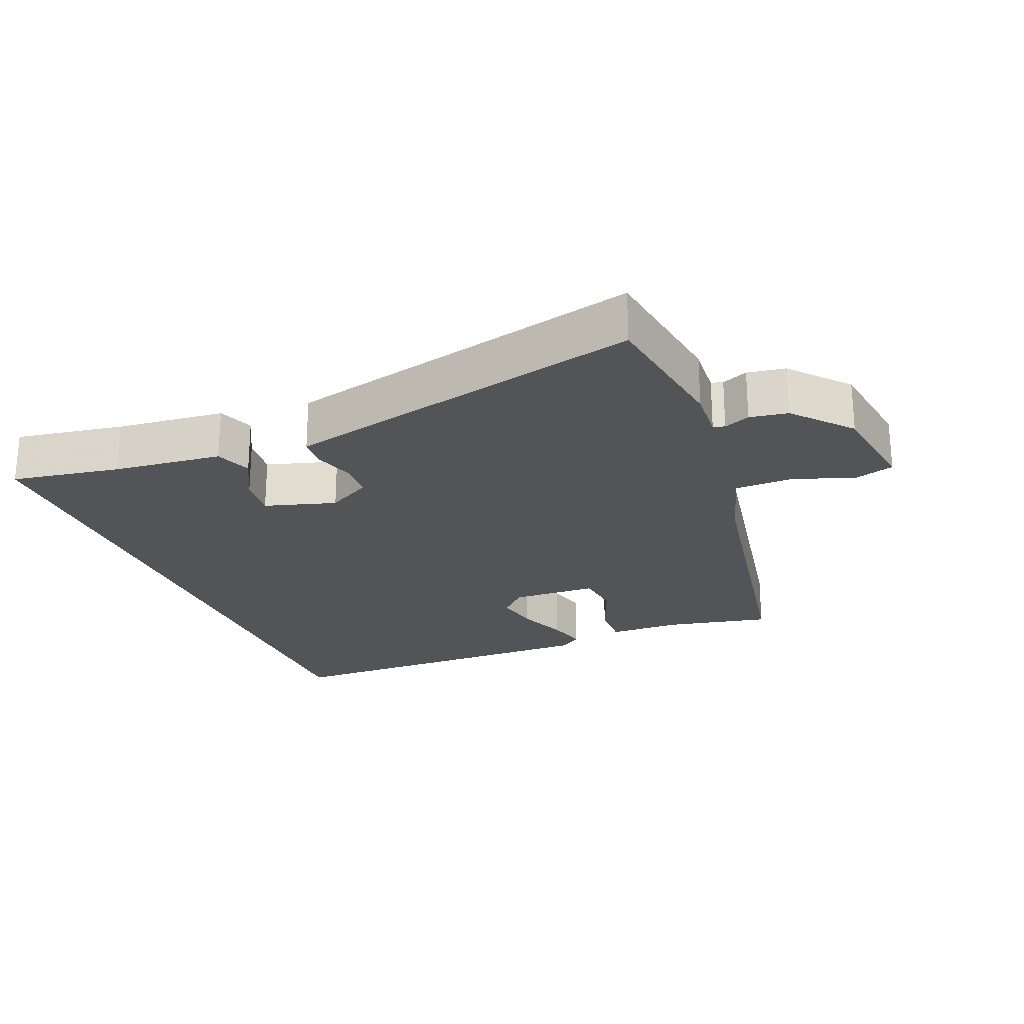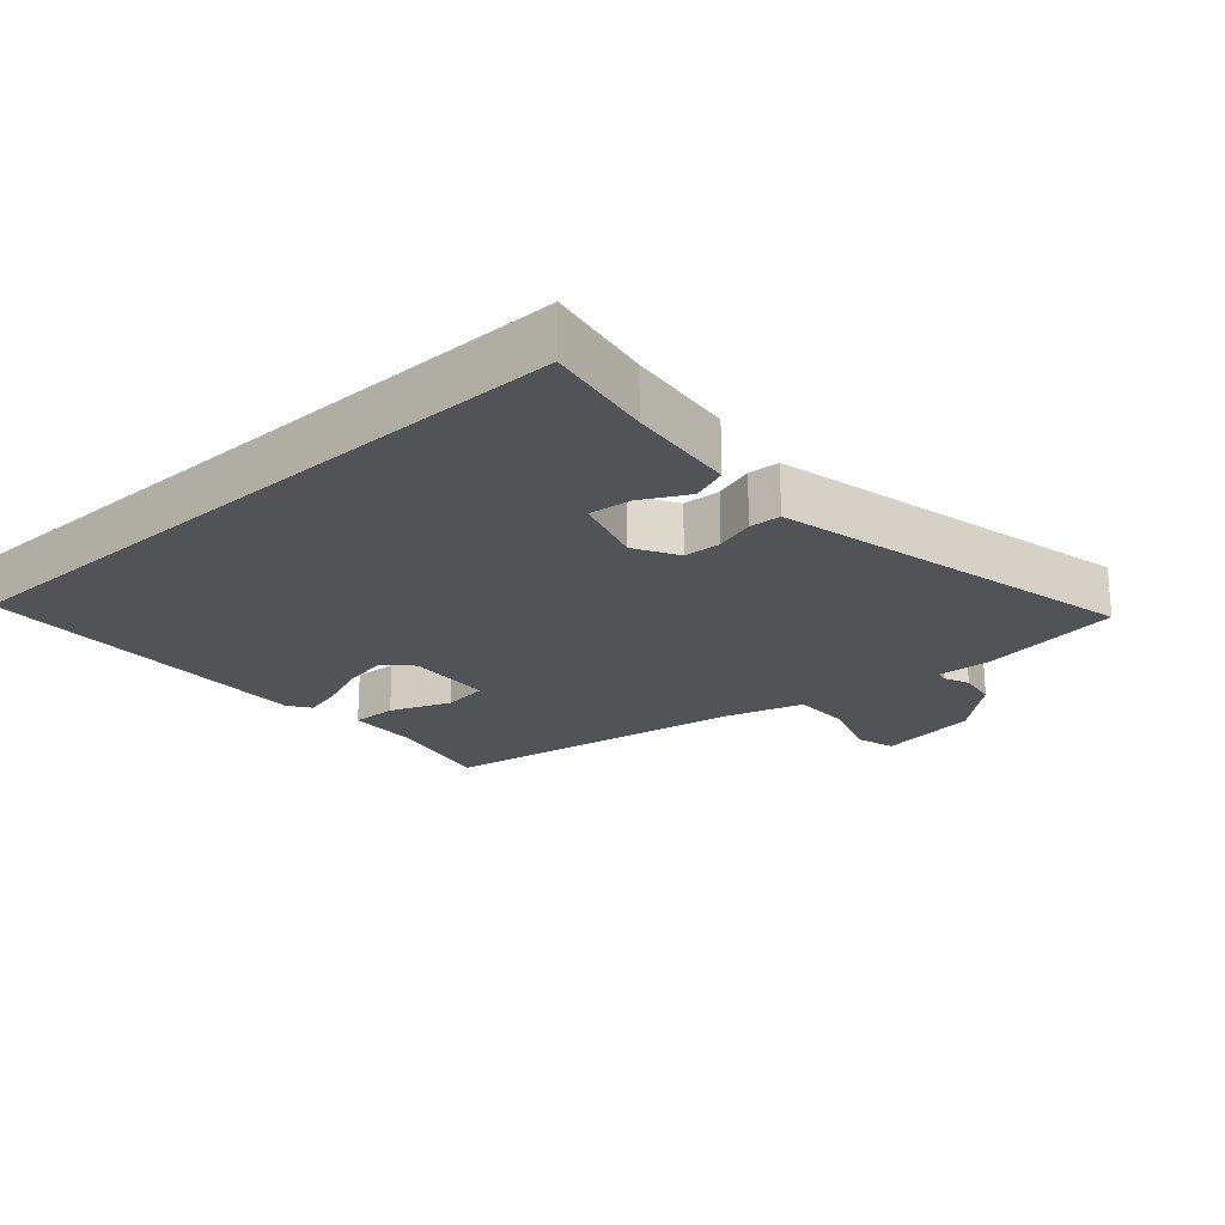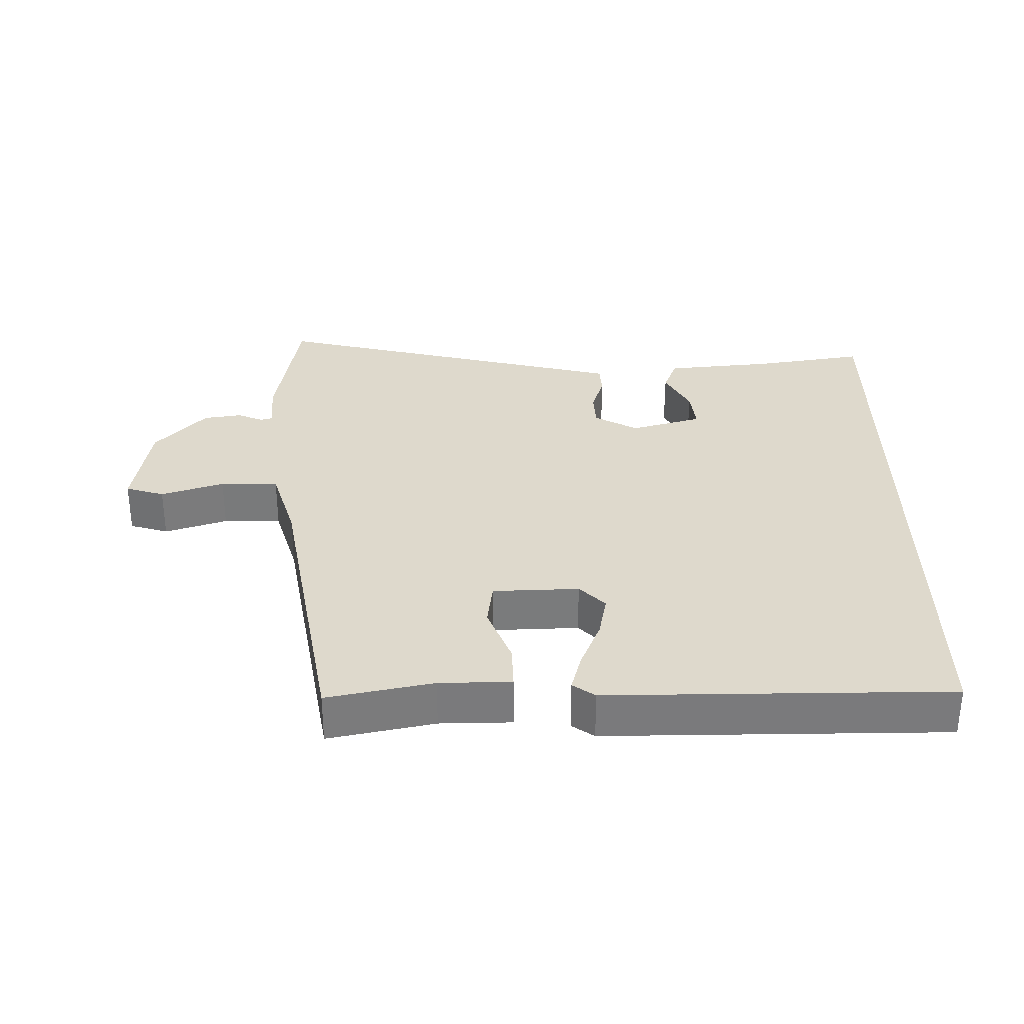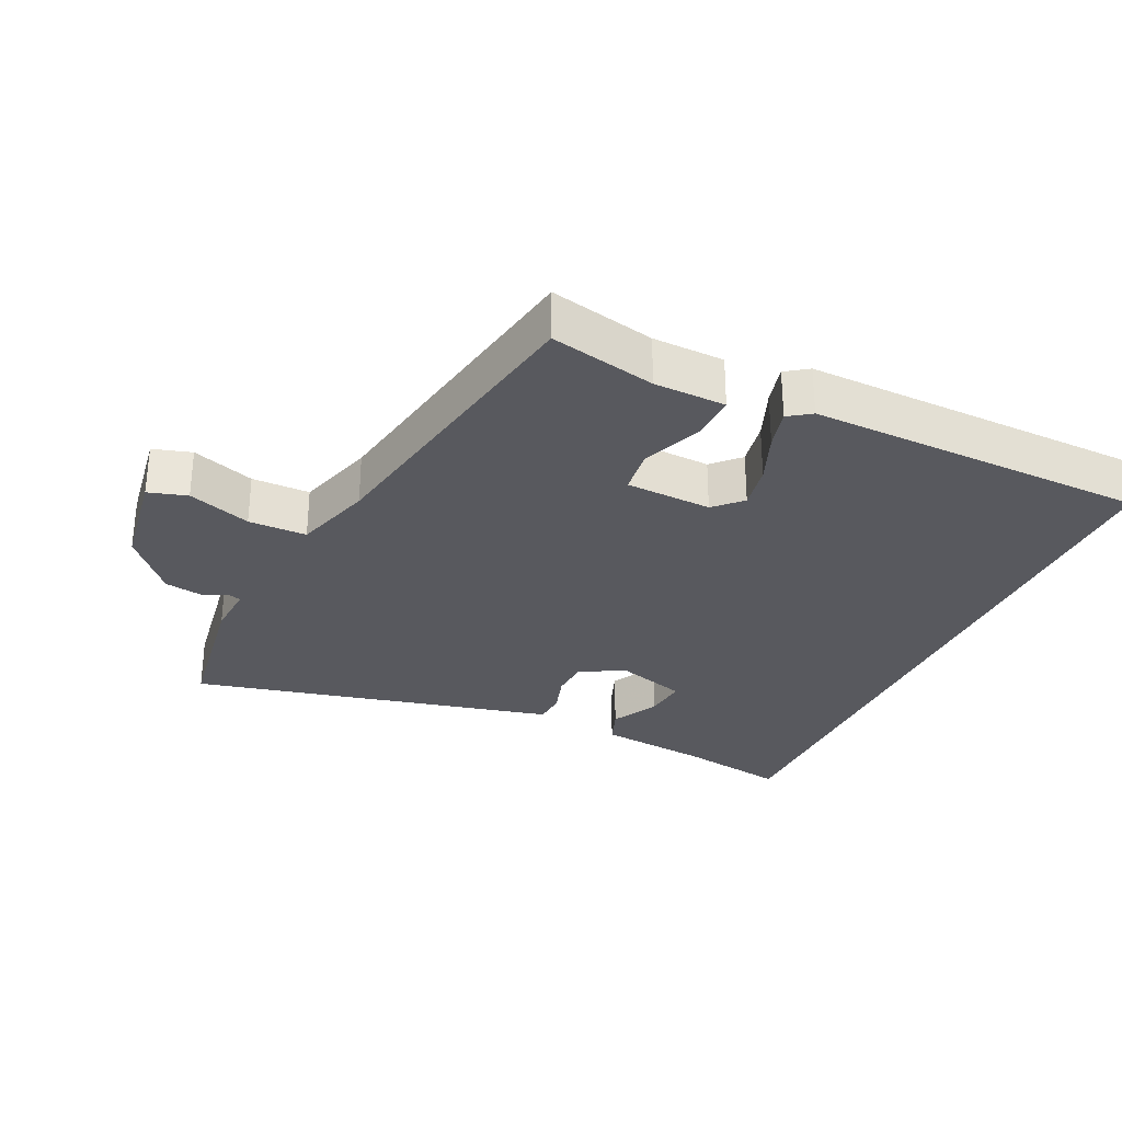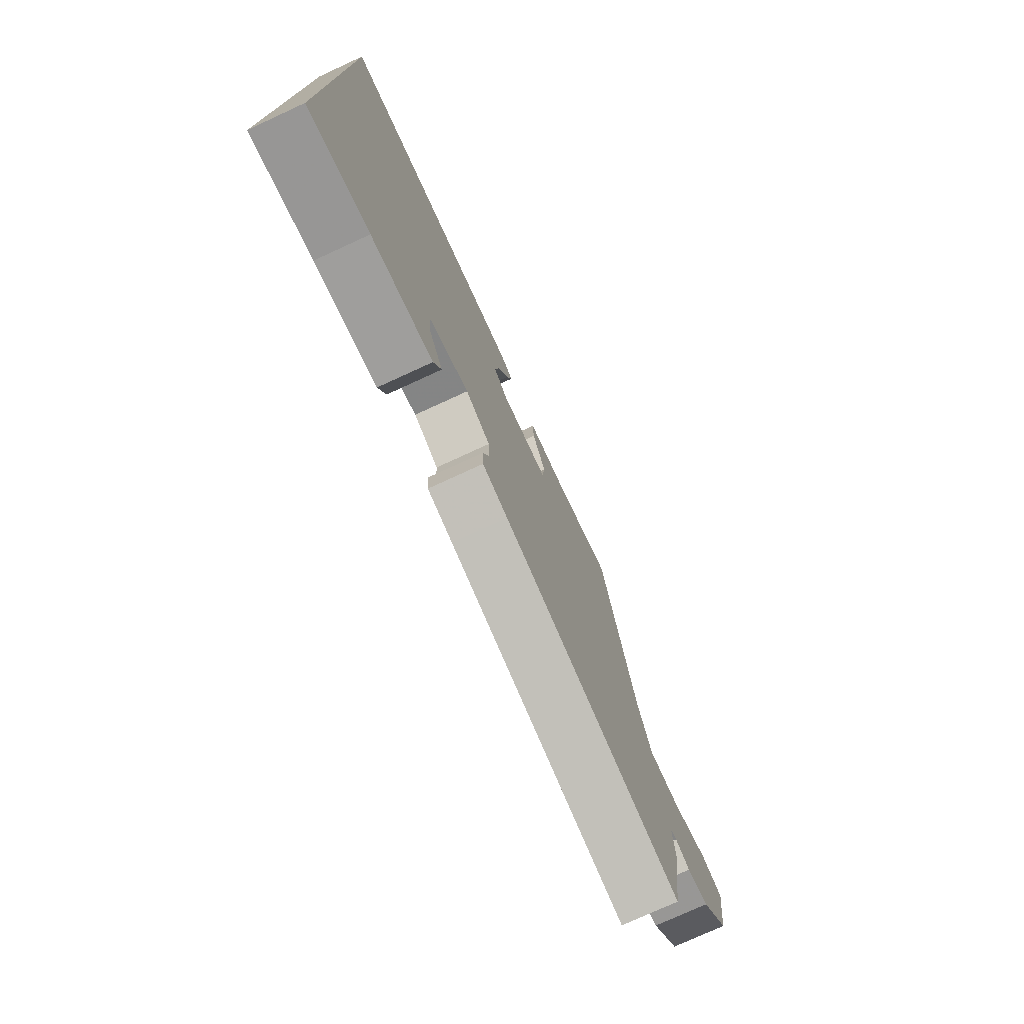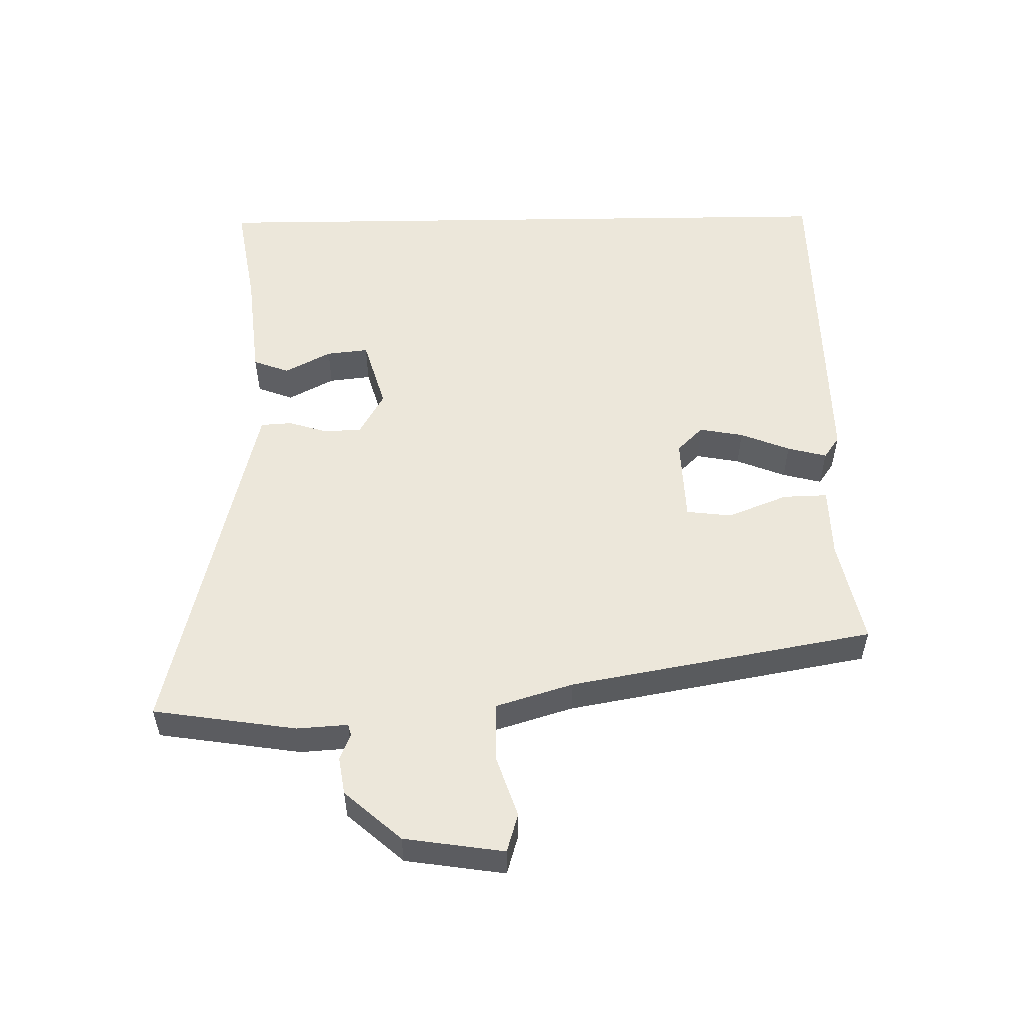
<metadata>
{"format":"obj","ext":"obj","renderer":"f3d","projection":"perspective","resolution":1024,"background":"white","views":[{"elev":-23.6,"azim":-157.9,"up":"+Y"},{"elev":-22.2,"azim":131.6,"up":"+Y"},{"elev":31.9,"azim":-0.3,"up":"+Y"},{"elev":-30.4,"azim":-25.0,"up":"+Y"},{"elev":-76.2,"azim":114.7,"up":"+Z"},{"elev":54.0,"azim":-90.9,"up":"+Y"}]}
</metadata>
<code>
v 0.5 0.07 0.475
v 0.5 0.07 -0.512
v 0.34 0.07 -0.485
v 0.179 0.07 -0.468
v 0.159 0.07 -0.415
v 0.195 0.07 -0.347
v 0.202 0.07 -0.285
v 0.097 0.07 -0.254
v 0.033 0.07 -0.29
v 0.03 0.07 -0.345
v 0.048 0.07 -0.403
v 0.045 0.07 -0.449
v -0.021 0.07 -0.465
v -0.488 0.07 -0.577
v -0.52 0.07 -0.366
v -0.515 0.07 -0.291
v -0.532 0.07 -0.286
v -0.57 0.07 -0.302
v -0.626 0.07 -0.293
v -0.699 0.07 -0.21
v -0.721 0.07 -0.063
v -0.664 0.07 -0.046
v -0.572 0.07 -0.077
v -0.487 0.07 -0.076
v -0.452 0.07 0.038
v -0.371 0.07 0.485
v -0.216 0.07 0.452
v -0.111 0.07 0.45
v -0.113 0.07 0.384
v -0.148 0.07 0.296
v -0.14 0.07 0.229
v -0.014 0.07 0.224
v 0.024 0.07 0.262
v 0.012 0.07 0.327
v -0.017 0.07 0.4
v -0.032 0.07 0.458
v 0.001 0.07 0.481
v 0.5 0 0.475
v 0.5 0 -0.512
v 0.34 0 -0.485
v 0.179 0 -0.468
v 0.159 0 -0.415
v 0.195 0 -0.347
v 0.202 0 -0.285
v 0.097 0 -0.254
v 0.033 0 -0.29
v 0.03 0 -0.345
v 0.048 0 -0.403
v 0.045 0 -0.449
v -0.021 0 -0.465
v -0.488 0 -0.577
v -0.52 0 -0.366
v -0.515 0 -0.291
v -0.532 0 -0.286
v -0.57 0 -0.302
v -0.626 0 -0.293
v -0.699 0 -0.21
v -0.721 0 -0.063
v -0.664 0 -0.046
v -0.572 0 -0.077
v -0.487 0 -0.076
v -0.452 0 0.038
v -0.371 0 0.485
v -0.216 0 0.452
v -0.111 0 0.45
v -0.113 0 0.384
v -0.148 0 0.296
v -0.14 0 0.229
v -0.014 0 0.224
v 0.024 0 0.262
v 0.012 0 0.327
v -0.017 0 0.4
v -0.032 0 0.458
v 0.001 0 0.481
f 1 2 3
f 37 1 3
f 36 37 3
f 35 36 3
f 34 35 3
f 33 34 3
f 32 33 3
f 31 32 3
f 27 28 29 30
f 27 30 31
f 26 27 31
f 25 26 31
f 24 25 31
f 21 22 23
f 20 21 23
f 19 20 23
f 18 19 23
f 17 18 23
f 16 17 23 24
f 15 16 24
f 14 15 24
f 13 14 24
f 12 13 24
f 11 12 24
f 10 11 24
f 9 10 24 31
f 3 4 5 6
f 3 6 7
f 31 3 7
f 8 9 31
f 7 8 31
f 40 39 38
f 40 38 74
f 40 74 73
f 40 73 72
f 40 72 71
f 40 71 70
f 40 70 69
f 40 69 68
f 67 66 65 64
f 68 67 64
f 68 64 63
f 68 63 62
f 68 62 61
f 60 59 58
f 60 58 57
f 60 57 56
f 60 56 55
f 60 55 54
f 61 60 54 53
f 61 53 52
f 61 52 51
f 61 51 50
f 61 50 49
f 61 49 48
f 61 48 47
f 68 61 47 46
f 43 42 41 40
f 44 43 40
f 44 40 68
f 68 46 45
f 68 45 44
f 1 38 39 2
f 2 39 40 3
f 3 40 41 4
f 4 41 42 5
f 5 42 43 6
f 6 43 44 7
f 7 44 45 8
f 8 45 46 9
f 9 46 47 10
f 10 47 48 11
f 11 48 49 12
f 12 49 50 13
f 13 50 51 14
f 14 51 52 15
f 15 52 53 16
f 16 53 54 17
f 17 54 55 18
f 18 55 56 19
f 19 56 57 20
f 20 57 58 21
f 21 58 59 22
f 22 59 60 23
f 23 60 61 24
f 24 61 62 25
f 25 62 63 26
f 26 63 64 27
f 27 64 65 28
f 28 65 66 29
f 29 66 67 30
f 30 67 68 31
f 31 68 69 32
f 32 69 70 33
f 33 70 71 34
f 34 71 72 35
f 35 72 73 36
f 36 73 74 37
f 37 74 38 1

</code>
